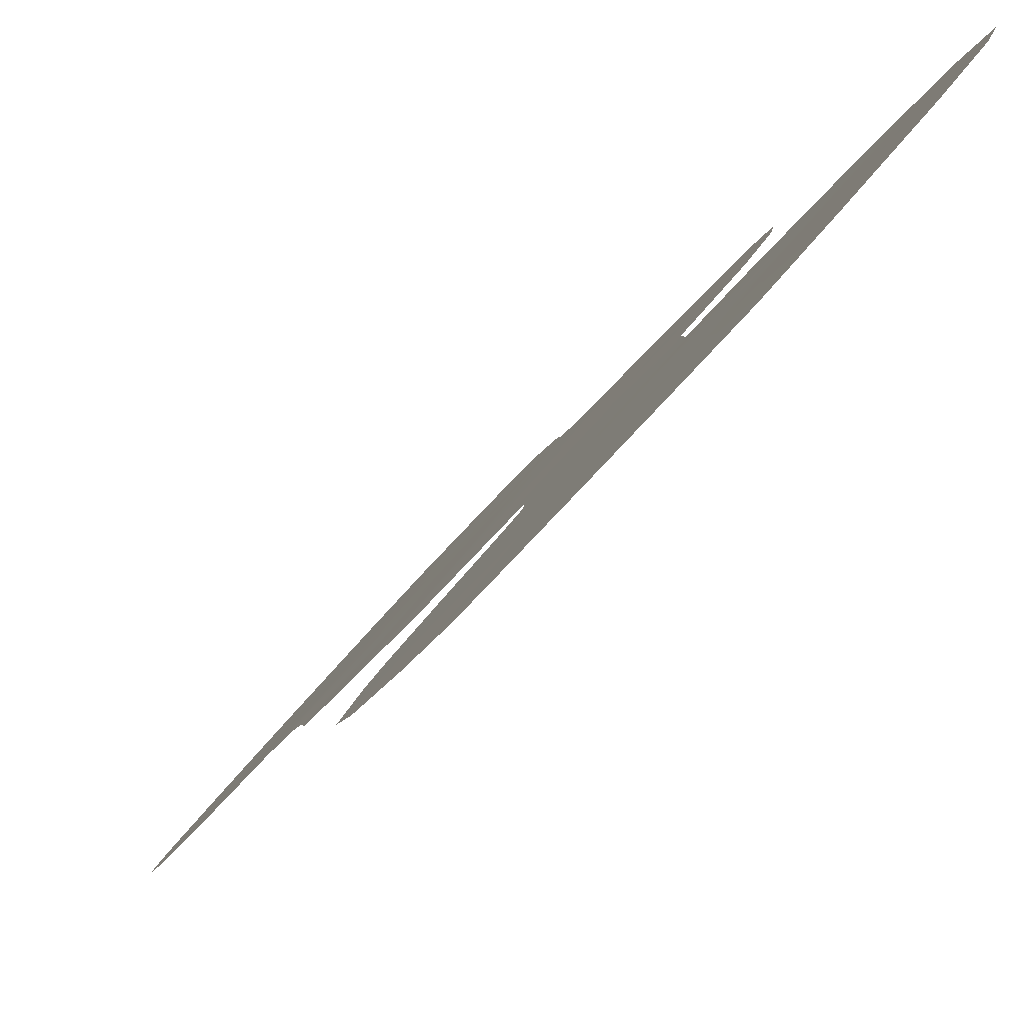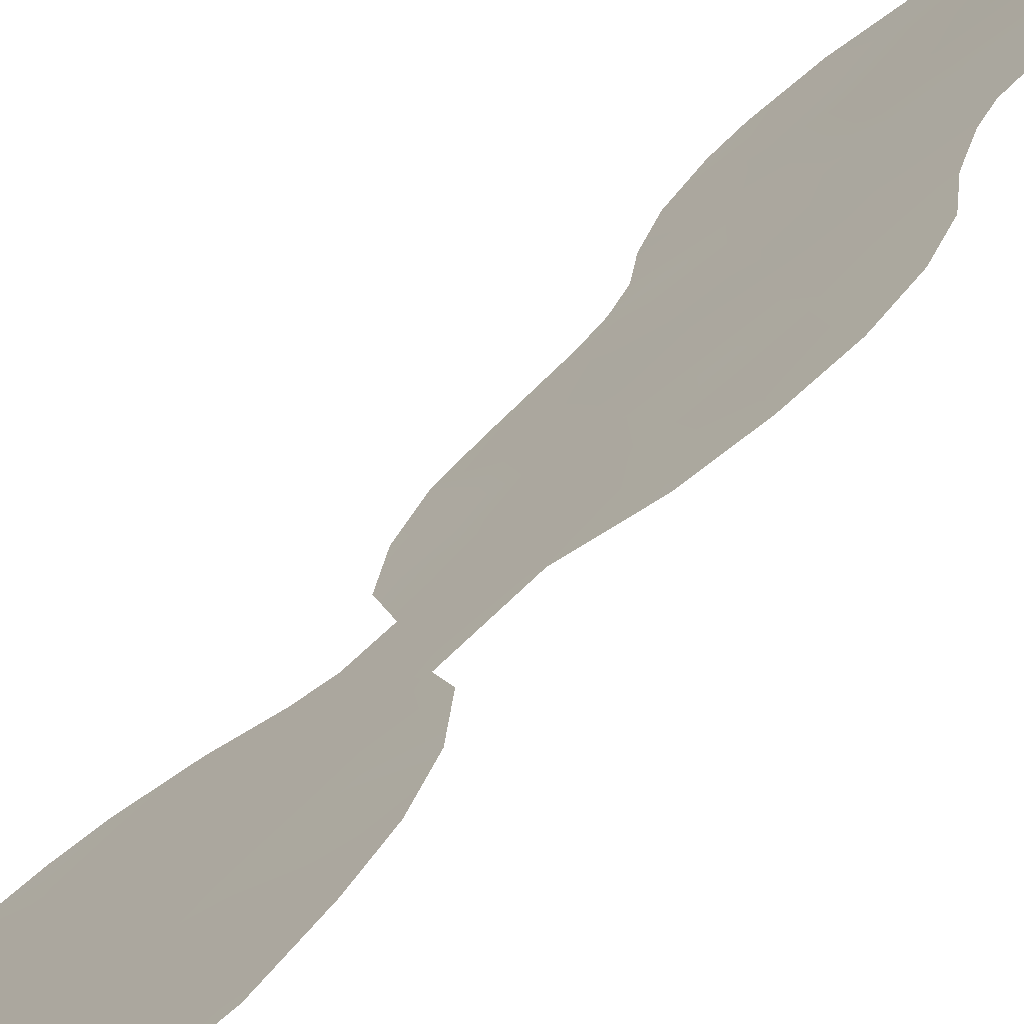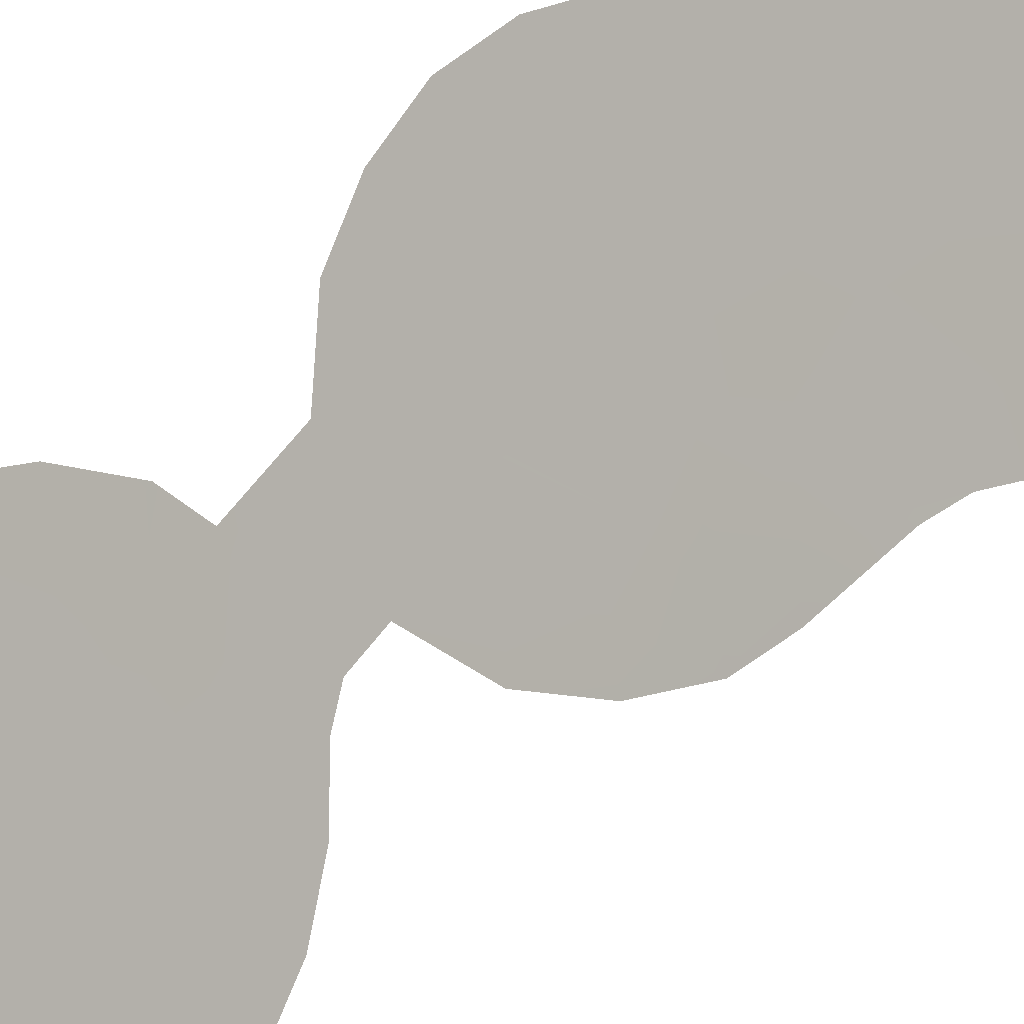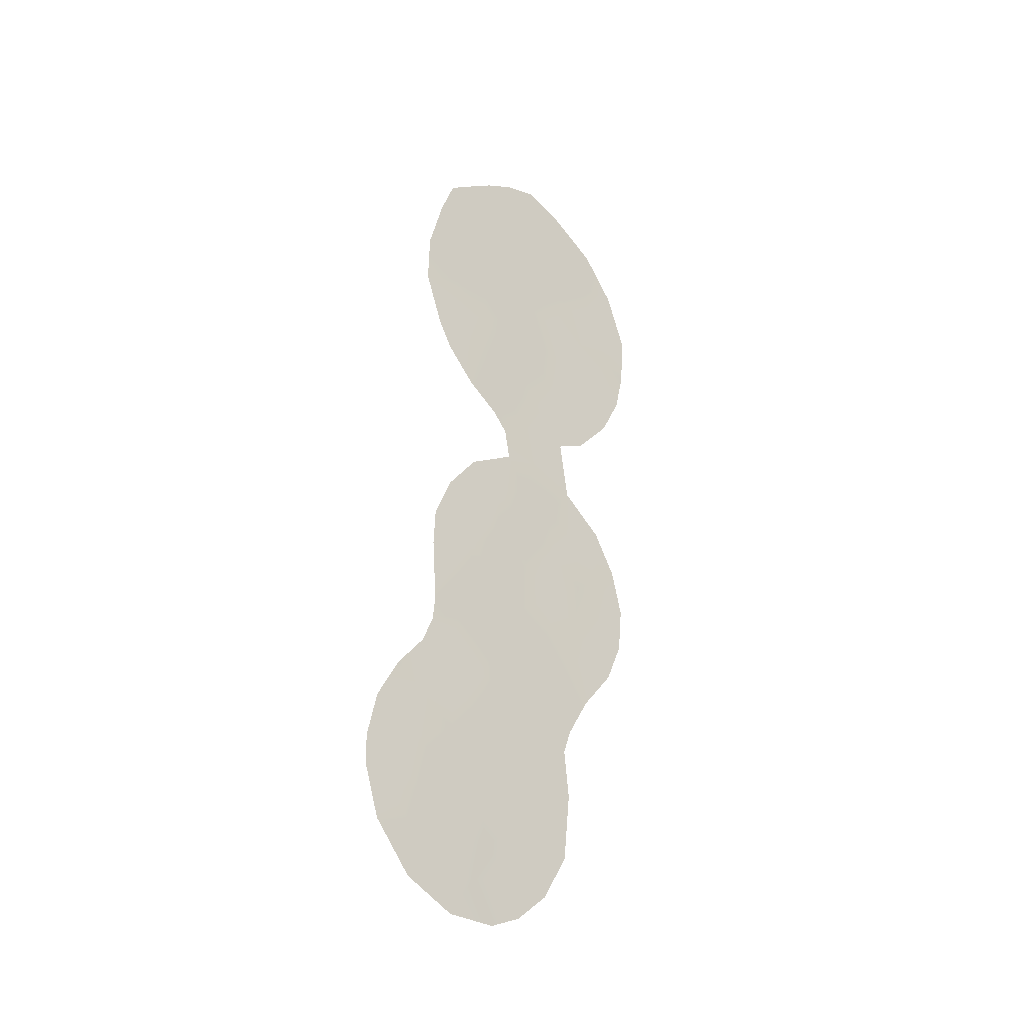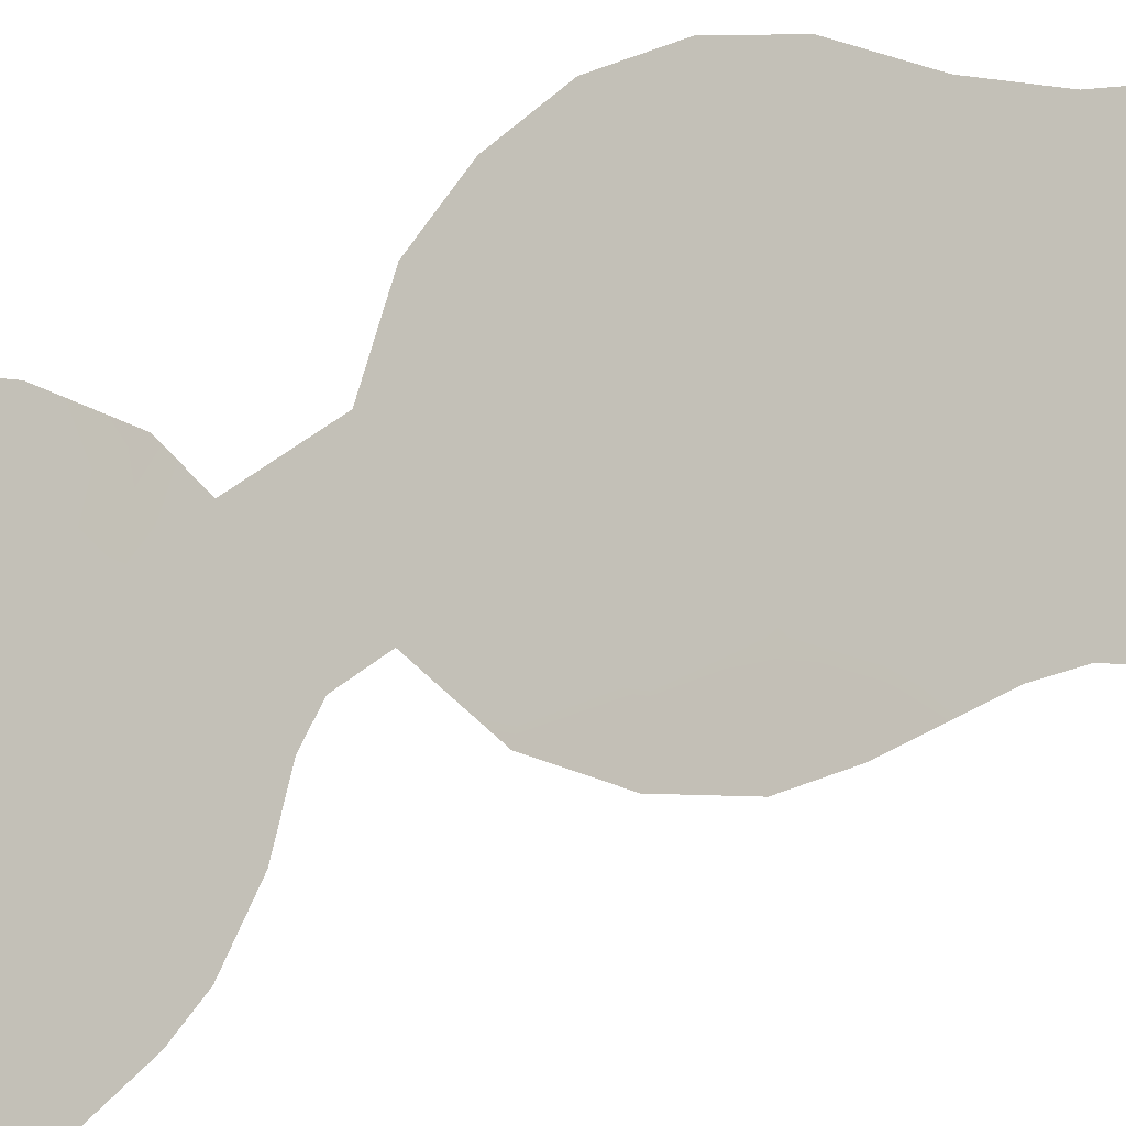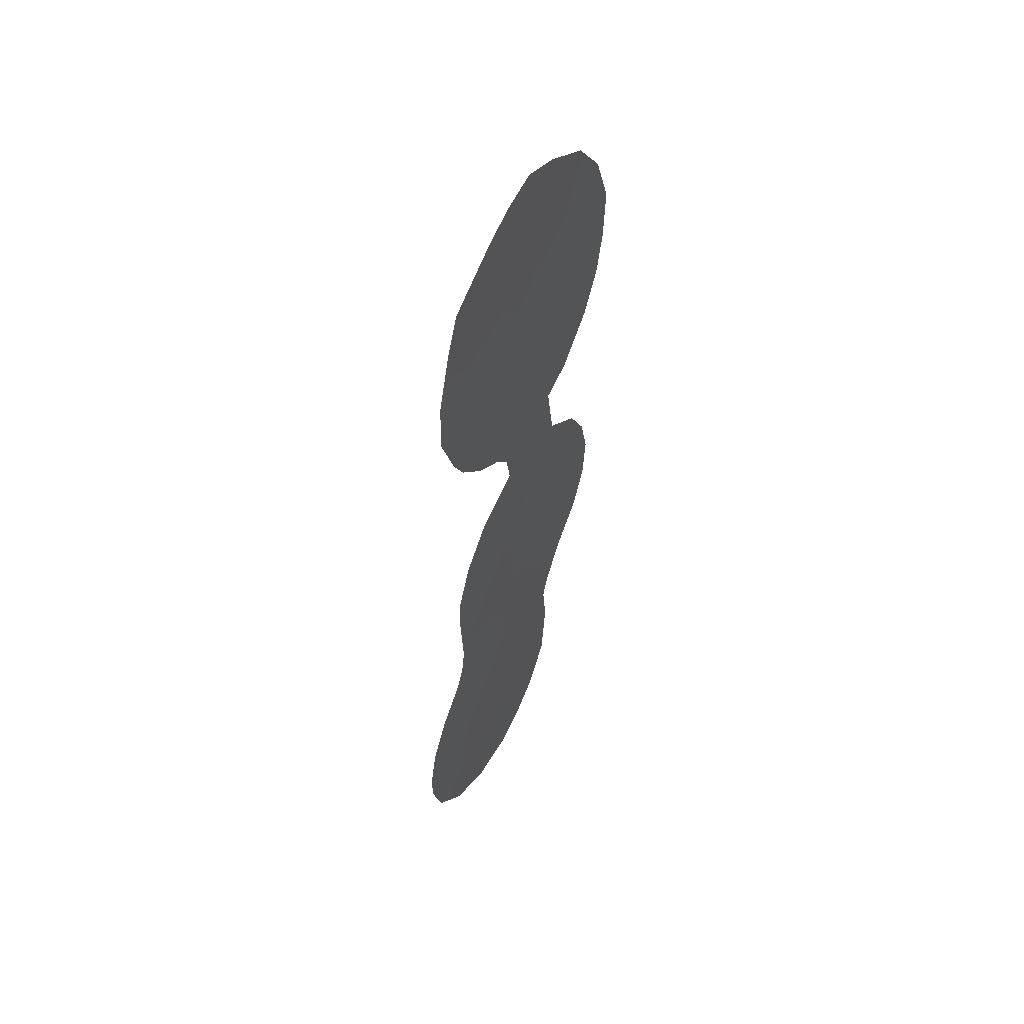
<metadata>
{"format":"obj","ext":"obj","renderer":"f3d","projection":"perspective","resolution":1024,"background":"white","views":[{"elev":-4.3,"azim":173.6,"up":"+Z"},{"elev":50.1,"azim":-142.7,"up":"+Z"},{"elev":-57.7,"azim":-46.4,"up":"+Z"},{"elev":-29.5,"azim":-176.5,"up":"+Y"},{"elev":-58.6,"azim":-62.8,"up":"+Z"},{"elev":53.9,"azim":167.5,"up":"+Y"}]}
</metadata>
<code>
v 47.66 -7.813 46.16
v 48.82 7.015 45.05
v 44.39 -12.85 49.63
v 48.77 -14.86 44.91
v 48.31 1.532 45.54
v 50.43 -25.23 42.98
v 45.37 -9.292 48.61
v 50.7 -17.35 42.82
v 47.99 8.473 45.95
v 47.76 -4.194 46.09
v 47.9 3.1 46.01
v 45.78 0.6693 48.26
v 46.9 8.387 47.13
v 49.21 -25.46 44.33
v 45.47 -13.75 48.47
v 49.49 -21.74 44.07
v 47.01 4.627 46.98
v 52.79 -22.87 40.47
v 49.48 0.8268 44.3
v 49.83 -13.94 43.78
v 46.57 -14.4 47.29
v 43.9 -1.897 50.25
v 50.57 7.991 43.16
v 46.06 -20.1 47.8
v 51.89 3.595 41.73
v 43.71 -10.06 50.37
v 50 -3.275 43.69
v 51.41 5.977 42.25
v 43.37 -11.96 50.73
v 49.85 -7.518 43.82
v 42.83 4.001 51.45
v 51.29 -15.16 42.2
v 45.9 -22.12 47.95
v 48.36 9.867 45.57
v 52 -27.69 41.25
v 51.72 -17.37 41.74
v 52.58 -18.8 40.78
v 44.43 -8.329 49.62
v 51.36 -0.7942 42.27
v 48.34 -6.308 45.45
v 43.23 -0.08267 50.98
v 48.52 -5.03 45.27
v 51.93 1.443 41.67
v 45.05 -3.647 48.99
v 53.29 -20.57 39.98
v 46.08 9.655 48.04
v 47.27 10.3 46.75
v 46.03 -4.314 47.94
v 51.36 -11 42.2
v 46.11 -24.98 47.71
v 50.92 -1.879 42.72
v 48.96 -28.75 44.55
v 50.96 7.592 42.74
v 42.93 1.734 51.33
v 53.56 -23.74 39.64
v 45.74 -6.865 48.23
v 50.48 -28.74 42.89
v 46.5 -17.6 47.34
v 50.13 7.261 43.63
v 49.3 9.184 44.55
v 47.61 -11.65 46.2
v 50.67 0.07959 43
v 50.64 2.212 43.06
v 50.56 4.072 43.15
v 48.41 5.066 45.47
v 49.79 5.524 44
v 44.41 -10.75 49.63
v 45.08 -17.37 48.87
v 51.77 -25.87 41.53
v 48.6 -2.757 45.2
v 46.62 -8.375 47.28
v 50.51 -19.02 43
v 43.46 6.389 50.82
v 49.91 -11.88 43.72
v 46.07 5.843 48
v 44.52 8.309 49.71
v 49.59 -1.275 44.15
v 50.53 -20.9 42.95
v 47.15 -21.38 46.6
v 45.8 -19.07 48.08
v 44.93 2.414 49.18
v 45.62 4.317 48.47
v 45.99 7.409 48.11
v 48.76 -12.8 44.96
v 47.32 6.617 46.66
v 51.68 -23.92 41.65
v 47.63 -13.78 46.16
v 50.75 -13.15 42.78
v 51.41 -12.57 42.09
v 48.81 -10.65 44.91
v 51.67 -19.72 41.74
v 46.42 -10.51 47.48
v 50.3 -15.54 43.26
v 52.63 -24.52 40.62
v 53.12 -25.73 40.07
v 49.52 -17.93 44.07
v 49.67 -27.03 43.79
v 43.75 2.22 50.45
v 47.26 -6.046 46.61
v 47.27 1.174 46.67
v 47.64 -9.595 46.17
v 45.29 -1.337 48.77
v 50.81 -9.182 42.8
v 45.34 -11.64 48.61
v 50.82 -27.09 42.53
v 48.78 -8.545 44.95
v 48.23 -20.54 45.43
v 46.66 -0.8998 47.3
v 46.47 -12.66 47.4
v 48.16 -0.5936 45.7
v 44.27 4.309 49.92
v 46 -23.54 47.83
v 48.31 -22.45 45.34
v 48.27 -26.65 45.35
v 48.22 -24.48 45.42
v 53.6 -22.47 39.63
v 51.37 -16.2 42.12
v 48.05 -18.27 45.66
v 47.08 -23.17 46.67
v 44.42 0.2868 49.71
v 44.04 -15.62 49.98
v 48.99 -4.264 44.77
v 43.5 -13.88 50.57
v 47.49 -16.32 46.28
v 49.33 3.232 44.47
v 46.45 2.655 47.55
v 47.97 -28.15 45.65
v 46.03 -2.596 47.96
v 46.93 -26.93 46.78
v 47.23 -2.581 46.68
v 49.32 -19.78 44.26
v 47.07 -25.04 46.66
v 51.77 -21.83 41.6
v 50.6 -22.92 42.84
v 44.68 -14.96 49.3
v 49.99 -9.743 43.66
v 49.42 -23.72 44.12
v 48.77 -16.58 44.89
v 45.93 -15.75 47.97
v 44.94 6.079 49.24
v 46.94 -19.51 46.85
f 64 25 63
f 106 40 30
f 83 140 76
f 141 80 58
f 74 20 84
f 136 74 90
f 67 26 38
f 69 95 35
f 61 90 84
f 93 4 20
f 13 46 47
f 20 88 32
f 92 109 104
f 9 85 13
f 137 113 16
f 78 134 16
f 75 82 140
f 59 53 28
f 59 23 53
f 85 17 75
f 7 56 71
f 104 67 7
f 106 101 1
f 96 131 118
f 120 98 81
f 14 137 6
f 19 63 62
f 65 85 2
f 115 14 114
f 113 115 119
f 63 125 64
f 109 61 87
f 82 17 126
f 130 128 108
f 130 110 70
f 120 22 41
f 139 58 68
f 60 23 59
f 66 65 2
f 25 64 28
f 72 36 91
f 71 101 92
f 73 76 140
f 76 46 83
f 3 135 123
f 67 3 29
f 26 67 29
f 141 24 80
f 58 80 68
f 24 79 33
f 132 114 129
f 81 82 126
f 12 81 126
f 21 87 124
f 88 89 32
f 72 8 36
f 91 36 37
f 133 91 45
f 7 67 38
f 71 92 7
f 12 126 100
f 125 65 66
f 69 94 95
f 40 106 1
f 40 1 99
f 1 71 56
f 41 98 120
f 98 41 54
f 70 27 122
f 42 99 10
f 99 42 40
f 45 91 37
f 62 43 39
f 61 101 90
f 84 90 74
f 2 9 60
f 59 2 60
f 69 6 86
f 44 102 128
f 102 44 22
f 61 92 101
f 101 71 1
f 103 49 136
f 20 74 88
f 93 20 32
f 105 69 35
f 105 35 57
f 106 30 136
f 96 138 8
f 72 96 8
f 104 109 15
f 92 61 109
f 48 44 128
f 74 49 88
f 89 88 49
f 105 6 69
f 105 97 6
f 3 15 135
f 70 110 77
f 62 77 19
f 31 111 98
f 140 111 73
f 31 73 111
f 104 15 3
f 67 104 3
f 117 93 32
f 132 112 119
f 119 112 33
f 78 133 134
f 16 134 137
f 21 15 109
f 77 51 27
f 60 9 34
f 97 52 114
f 127 114 52
f 14 115 137
f 83 75 140
f 17 65 11
f 13 85 83
f 75 17 82
f 84 20 4
f 45 116 18
f 7 38 56
f 92 104 7
f 12 100 108
f 12 108 102
f 46 13 83
f 117 36 8
f 90 106 136
f 106 90 101
f 107 118 131
f 4 93 138
f 51 62 39
f 51 77 62
f 82 81 111
f 98 54 31
f 6 134 86
f 139 15 21
f 15 139 135
f 56 48 99
f 120 12 102
f 120 102 22
f 12 120 81
f 135 121 123
f 79 113 119
f 10 130 70
f 122 42 10
f 118 107 141
f 63 25 43
f 69 86 94
f 86 18 94
f 95 94 55
f 49 74 136
f 123 29 3
f 118 141 58
f 124 58 139
f 65 17 85
f 2 85 9
f 19 77 110
f 132 115 114
f 114 14 97
f 113 137 115
f 119 115 132
f 18 55 94
f 79 107 113
f 57 97 105
f 97 57 52
f 100 110 108
f 64 125 66
f 21 109 87
f 87 61 84
f 125 63 19
f 126 17 11
f 21 124 139
f 19 5 125
f 5 11 125
f 11 65 125
f 108 128 102
f 114 127 129
f 133 78 91
f 130 108 110
f 129 50 132
f 48 128 130
f 10 48 130
f 99 48 10
f 59 66 2
f 9 13 47
f 96 72 131
f 9 47 34
f 131 78 16
f 62 63 43
f 131 72 78
f 112 132 50
f 66 59 28
f 117 8 93
f 45 18 133
f 18 116 55
f 133 86 134
f 135 68 121
f 4 87 84
f 77 27 70
f 103 136 30
f 97 14 6
f 133 18 86
f 135 139 68
f 10 70 122
f 124 87 4
f 124 4 138
f 91 78 72
f 66 28 64
f 137 134 6
f 5 110 100
f 118 138 96
f 138 93 8
f 79 119 33
f 19 110 5
f 58 124 118
f 1 56 99
f 140 82 111
f 111 81 98
f 107 131 16
f 83 85 75
f 113 107 16
f 141 79 24
f 141 107 79
f 100 126 11
f 5 100 11
f 124 138 118

</code>
